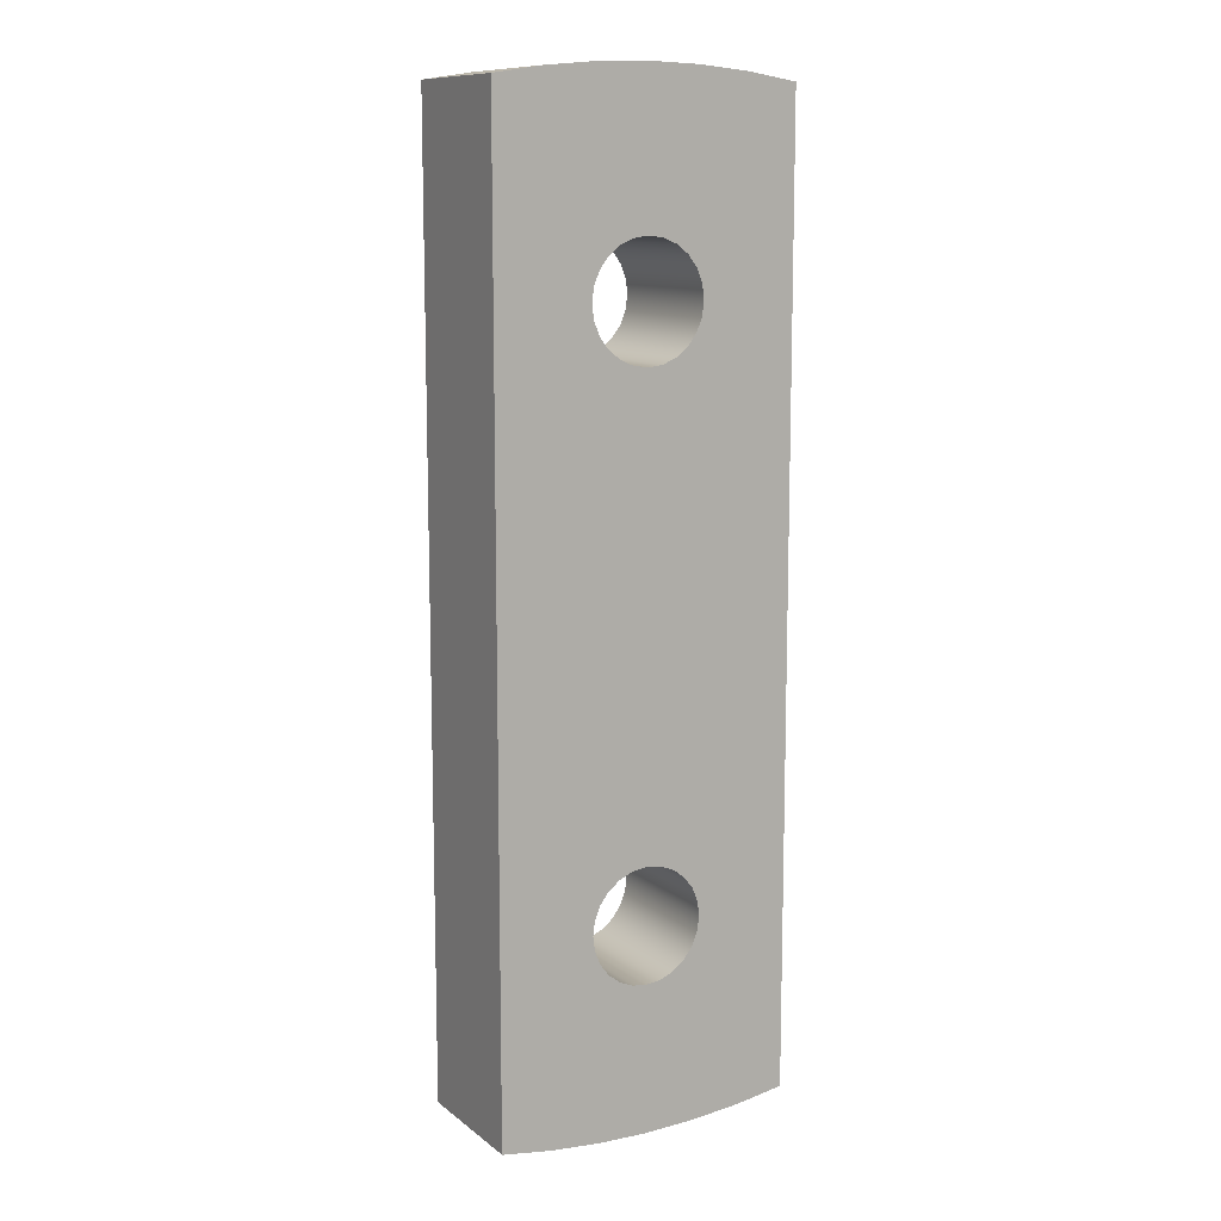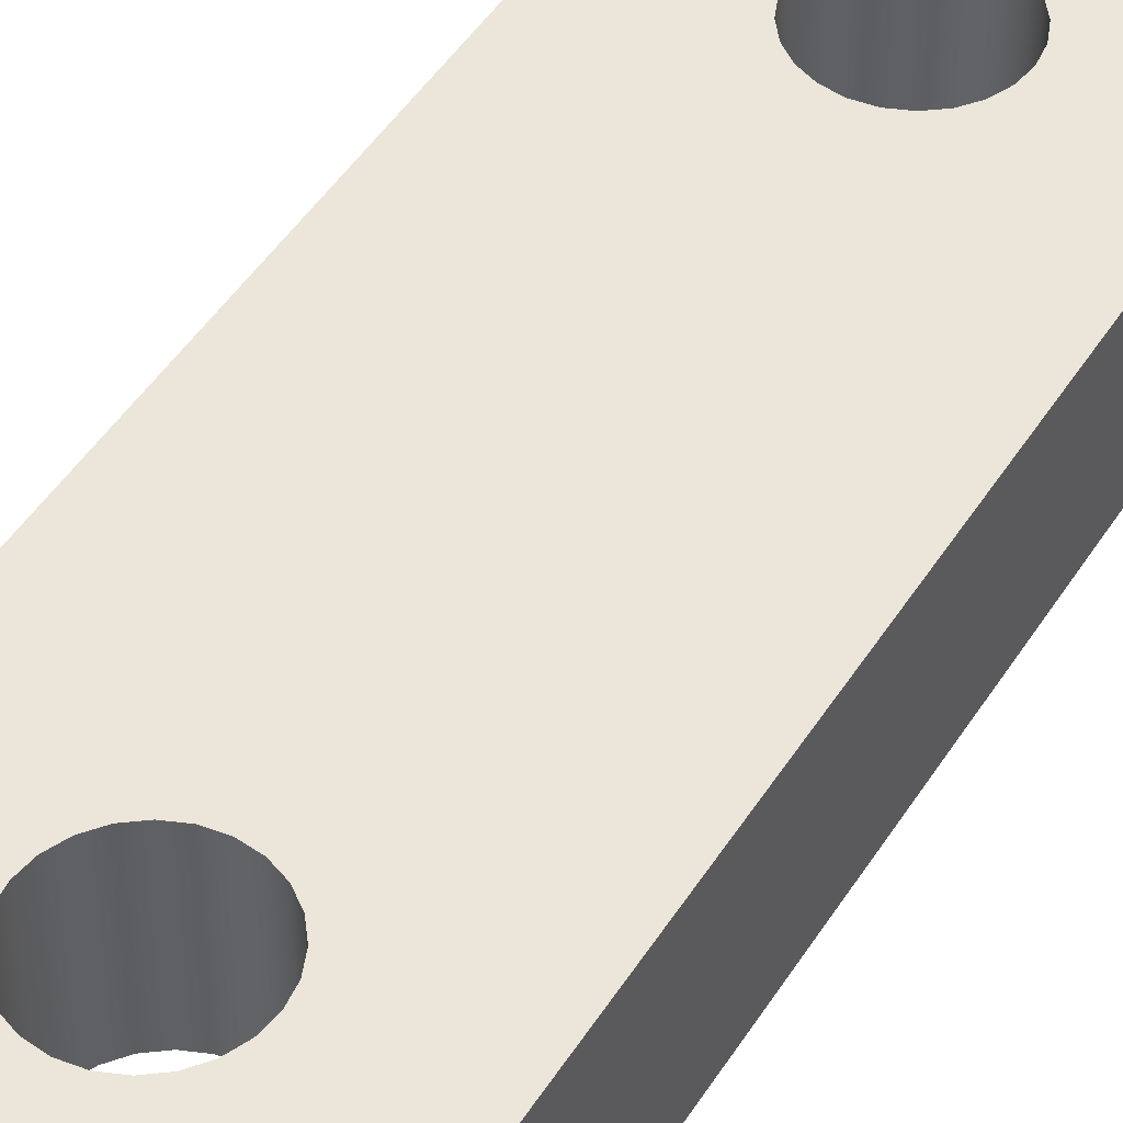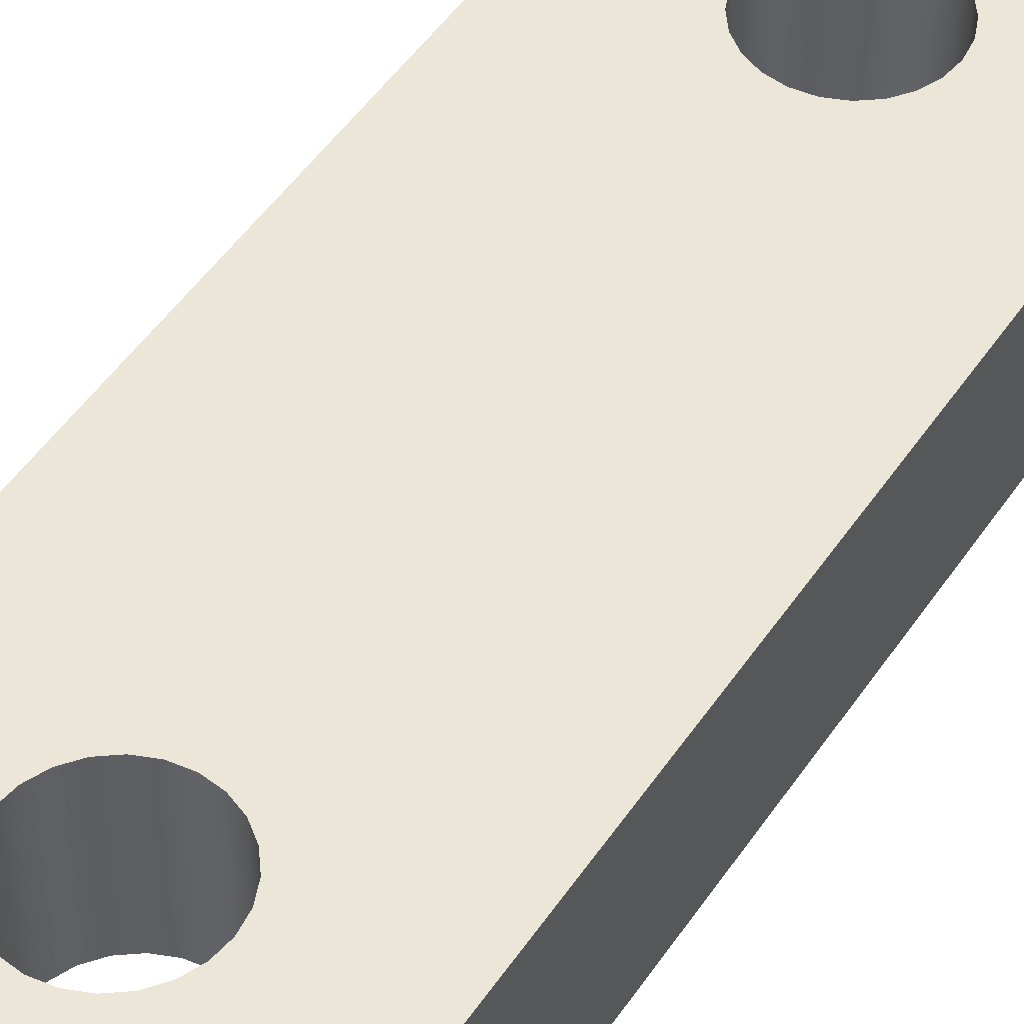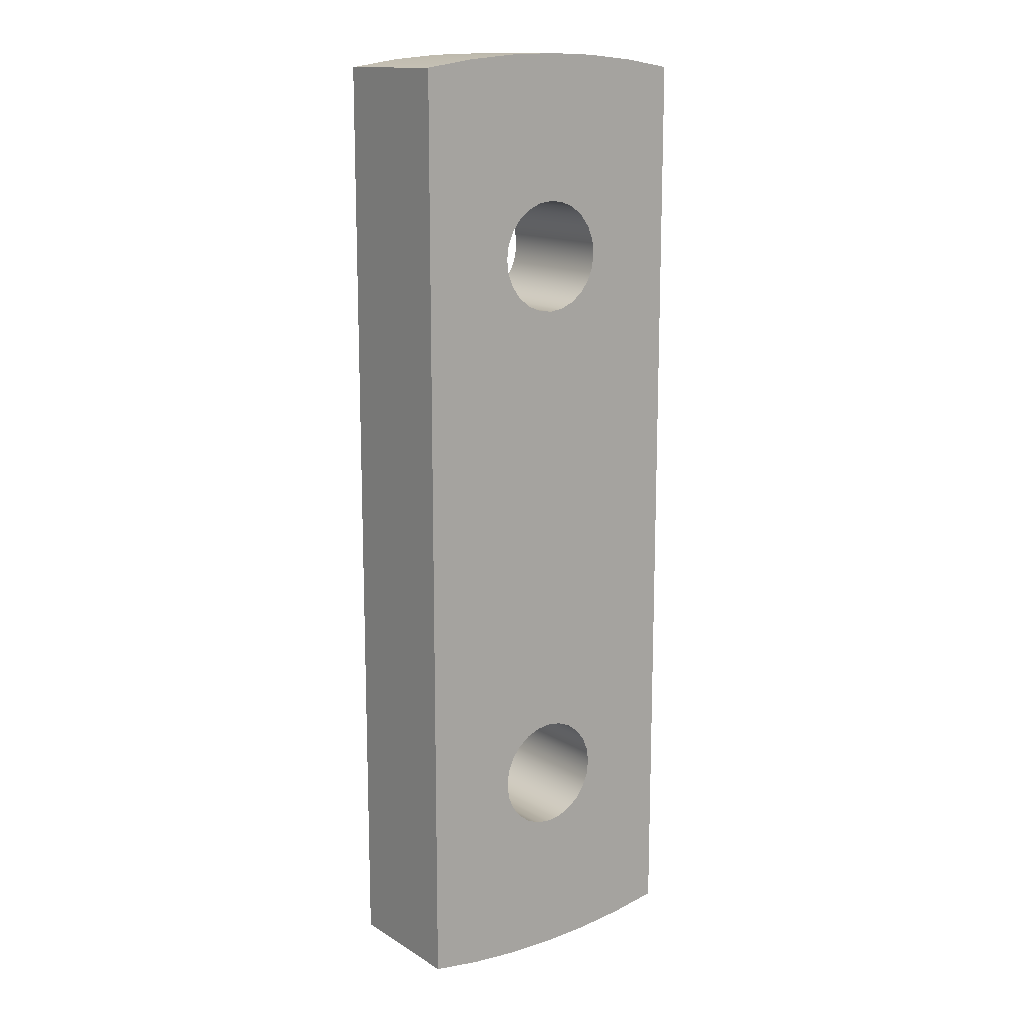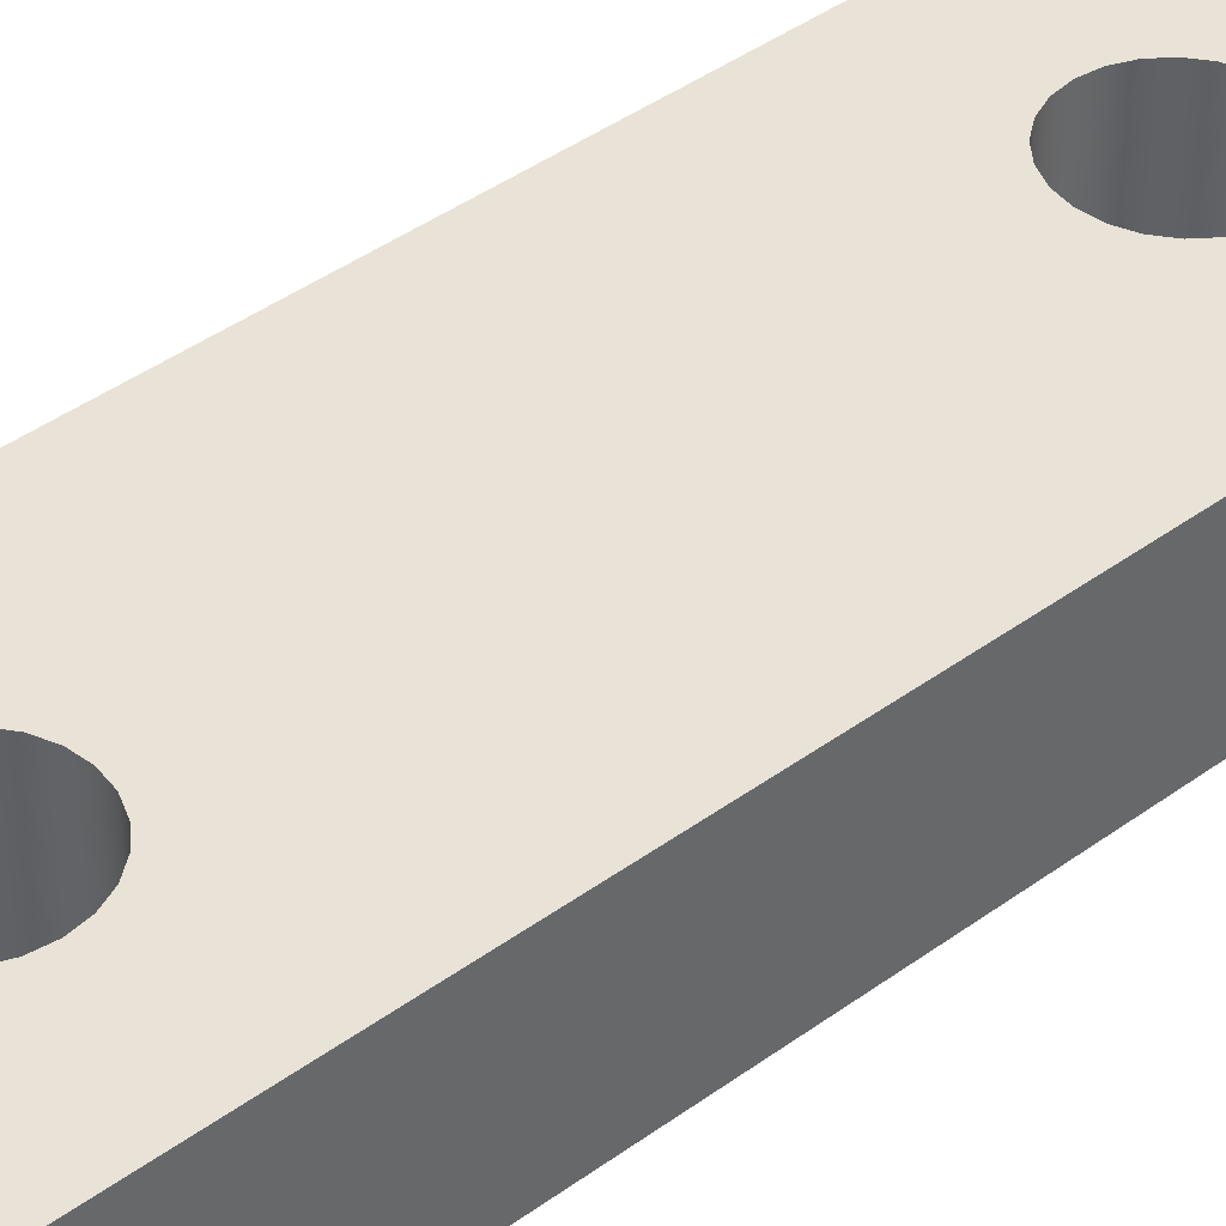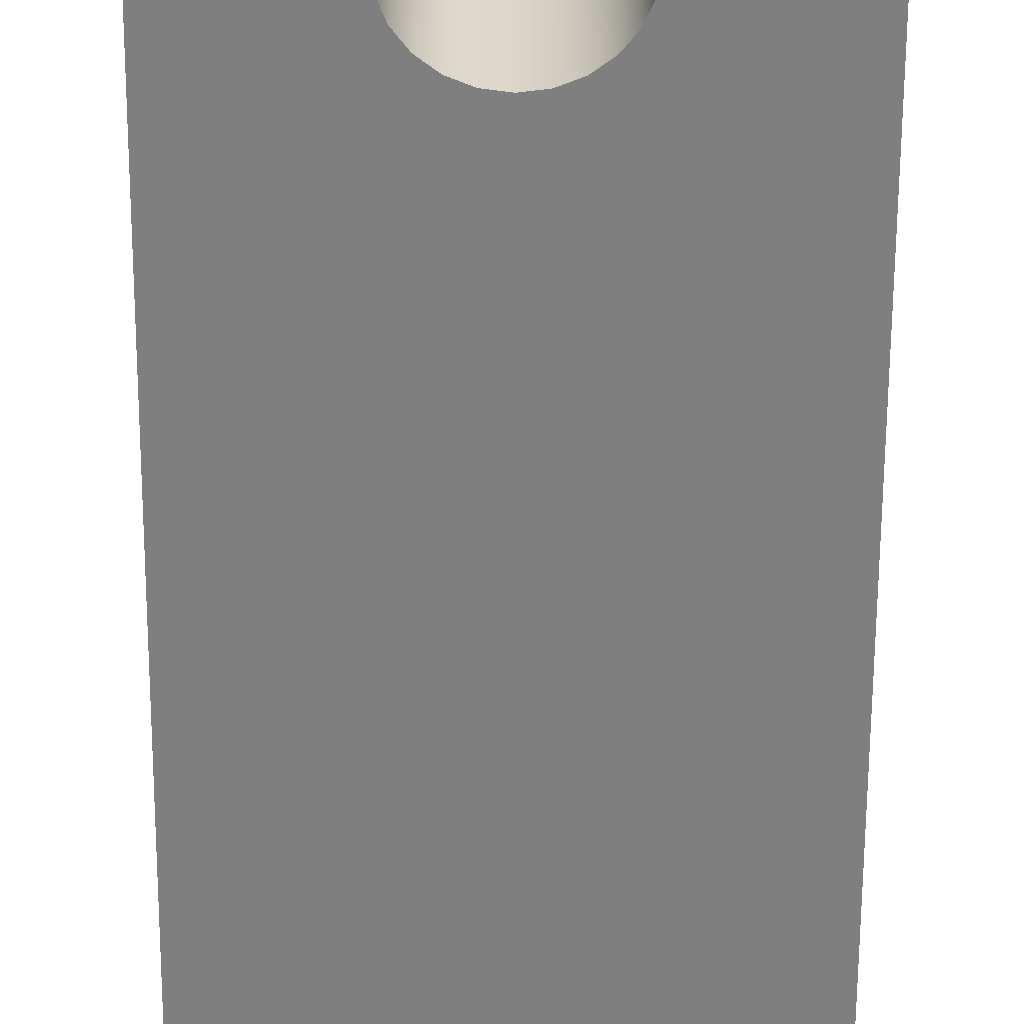
<metadata>
{"format":"obj","ext":"obj","renderer":"f3d","projection":"perspective","resolution":1024,"background":"white","views":[{"elev":11.1,"azim":149.8,"up":"+Y"},{"elev":46.8,"azim":30.6,"up":"+Z"},{"elev":49.0,"azim":-147.5,"up":"+Z"},{"elev":14.0,"azim":142.6,"up":"+Y"},{"elev":41.4,"azim":-131.6,"up":"+Z"},{"elev":-59.9,"azim":179.7,"up":"+Z"}]}
</metadata>
<code>
v -1.5 7.5 3.5
v -1.449 7.112 3.5
v -1.299 6.75 3.5
v -1.061 6.439 3.5
v -0.75 6.201 3.5
v -0.3882 6.051 3.5
v 9.185e-17 6 3.5
v 0.3882 6.051 3.5
v 0.75 6.201 3.5
v 1.061 6.439 3.5
v 1.299 6.75 3.5
v 1.449 7.112 3.5
v 1.5 7.5 3.5
v 1.449 7.888 3.5
v 1.299 8.25 3.5
v 1.061 8.561 3.5
v 0.75 8.799 3.5
v 0.3882 8.949 3.5
v 9.185e-17 9 3.5
v -0.3882 8.949 3.5
v -0.75 8.799 3.5
v -1.061 8.561 3.5
v -1.299 8.25 3.5
v -1.449 7.888 3.5
v -1.5 7.5 0
v -1.449 7.888 0
v -1.299 8.25 0
v -1.061 8.561 0
v -0.75 8.799 0
v -0.3882 8.949 0
v 9.185e-17 9 0
v 0.3882 8.949 0
v 0.75 8.799 0
v 1.061 8.561 0
v 1.299 8.25 0
v 1.449 7.888 0
v 1.5 7.5 0
v 1.449 7.112 0
v 1.299 6.75 0
v 1.061 6.439 0
v 0.75 6.201 0
v 0.3882 6.051 0
v 9.185e-17 6 0
v -0.3882 6.051 0
v -0.75 6.201 0
v -1.061 6.439 0
v -1.299 6.75 0
v -1.449 7.112 0
v -1.5 7.5 3.5
v -1.5 7.5 0
v -1.5 -7.5 3.5
v -1.449 -7.888 3.5
v -1.299 -8.25 3.5
v -1.061 -8.561 3.5
v -0.75 -8.799 3.5
v -0.3882 -8.949 3.5
v 9.185e-17 -9 3.5
v 0.3882 -8.949 3.5
v 0.75 -8.799 3.5
v 1.061 -8.561 3.5
v 1.299 -8.25 3.5
v 1.449 -7.888 3.5
v 1.5 -7.5 3.5
v 1.449 -7.112 3.5
v 1.299 -6.75 3.5
v 1.061 -6.439 3.5
v 0.75 -6.201 3.5
v 0.3882 -6.051 3.5
v 9.185e-17 -6 3.5
v -0.3882 -6.051 3.5
v -0.75 -6.201 3.5
v -1.061 -6.439 3.5
v -1.299 -6.75 3.5
v -1.449 -7.112 3.5
v -1.5 -7.5 0
v -1.449 -7.112 0
v -1.299 -6.75 0
v -1.061 -6.439 0
v -0.75 -6.201 0
v -0.3882 -6.051 0
v 9.185e-17 -6 0
v 0.3882 -6.051 0
v 0.75 -6.201 0
v 1.061 -6.439 0
v 1.299 -6.75 0
v 1.449 -7.112 0
v 1.5 -7.5 0
v 1.449 -7.888 0
v 1.299 -8.25 0
v 1.061 -8.561 0
v 0.75 -8.799 0
v 0.3882 -8.949 0
v 9.185e-17 -9 0
v -0.3882 -8.949 0
v -0.75 -8.799 0
v -1.061 -8.561 0
v -1.299 -8.25 0
v -1.449 -7.888 0
v -1.5 -7.5 3.5
v -1.5 -7.5 0
v -4 12.5 0
v -4 -12.5 0
v -4 -12.5 3.5
v -4 12.5 3.5
v 4 12.5 0
v 2.675 12.7 0
v 1.34 12.83 0
v 1.776e-15 12.87 0
v -1.34 12.83 0
v -2.675 12.7 0
v -4 12.5 0
v -4 12.5 3.5
v -2.675 12.7 3.5
v -1.34 12.83 3.5
v 1.776e-15 12.87 3.5
v 1.34 12.83 3.5
v 2.675 12.7 3.5
v 4 12.5 3.5
v 4 -12.5 0
v 4 12.5 0
v 4 12.5 3.5
v 4 -12.5 3.5
v -4 -12.5 0
v -2.675 -12.7 0
v -1.34 -12.83 0
v -3.553e-15 -12.87 0
v 1.34 -12.83 0
v 2.675 -12.7 0
v 4 -12.5 0
v 4 -12.5 3.5
v 2.675 -12.7 3.5
v 1.34 -12.83 3.5
v -3.553e-15 -12.87 3.5
v -1.34 -12.83 3.5
v -2.675 -12.7 3.5
v -4 -12.5 3.5
v -1.5 -7.5 3.5
v -1.449 -7.112 3.5
v -1.299 -6.75 3.5
v -1.061 -6.439 3.5
v -0.75 -6.201 3.5
v -0.3882 -6.051 3.5
v 9.185e-17 -6 3.5
v 0.3882 -6.051 3.5
v 0.75 -6.201 3.5
v 1.061 -6.439 3.5
v 1.299 -6.75 3.5
v 1.449 -7.112 3.5
v 1.5 -7.5 3.5
v 1.449 -7.888 3.5
v 1.299 -8.25 3.5
v 1.061 -8.561 3.5
v 0.75 -8.799 3.5
v 0.3882 -8.949 3.5
v 9.185e-17 -9 3.5
v -0.3882 -8.949 3.5
v -0.75 -8.799 3.5
v -1.061 -8.561 3.5
v -1.299 -8.25 3.5
v -1.449 -7.888 3.5
v -1.5 7.5 3.5
v -1.449 7.888 3.5
v -1.299 8.25 3.5
v -1.061 8.561 3.5
v -0.75 8.799 3.5
v -0.3882 8.949 3.5
v 9.185e-17 9 3.5
v 0.3882 8.949 3.5
v 0.75 8.799 3.5
v 1.061 8.561 3.5
v 1.299 8.25 3.5
v 1.449 7.888 3.5
v 1.5 7.5 3.5
v 1.449 7.112 3.5
v 1.299 6.75 3.5
v 1.061 6.439 3.5
v 0.75 6.201 3.5
v 0.3882 6.051 3.5
v 9.185e-17 6 3.5
v -0.3882 6.051 3.5
v -0.75 6.201 3.5
v -1.061 6.439 3.5
v -1.299 6.75 3.5
v -1.449 7.112 3.5
v -4 -12.5 3.5
v -2.675 -12.7 3.5
v -1.34 -12.83 3.5
v -3.553e-15 -12.87 3.5
v 1.34 -12.83 3.5
v 2.675 -12.7 3.5
v 4 -12.5 3.5
v 4 12.5 3.5
v 2.675 12.7 3.5
v 1.34 12.83 3.5
v 1.776e-15 12.87 3.5
v -1.34 12.83 3.5
v -2.675 12.7 3.5
v -4 12.5 3.5
v -1.5 -7.5 0
v -1.449 -7.888 0
v -1.299 -8.25 0
v -1.061 -8.561 0
v -0.75 -8.799 0
v -0.3882 -8.949 0
v 9.185e-17 -9 0
v 0.3882 -8.949 0
v 0.75 -8.799 0
v 1.061 -8.561 0
v 1.299 -8.25 0
v 1.449 -7.888 0
v 1.5 -7.5 0
v 1.449 -7.112 0
v 1.299 -6.75 0
v 1.061 -6.439 0
v 0.75 -6.201 0
v 0.3882 -6.051 0
v 9.185e-17 -6 0
v -0.3882 -6.051 0
v -0.75 -6.201 0
v -1.061 -6.439 0
v -1.299 -6.75 0
v -1.449 -7.112 0
v -1.5 7.5 0
v -1.449 7.112 0
v -1.299 6.75 0
v -1.061 6.439 0
v -0.75 6.201 0
v -0.3882 6.051 0
v 9.185e-17 6 0
v 0.3882 6.051 0
v 0.75 6.201 0
v 1.061 6.439 0
v 1.299 6.75 0
v 1.449 7.112 0
v 1.5 7.5 0
v 1.449 7.888 0
v 1.299 8.25 0
v 1.061 8.561 0
v 0.75 8.799 0
v 0.3882 8.949 0
v 9.185e-17 9 0
v -0.3882 8.949 0
v -0.75 8.799 0
v -1.061 8.561 0
v -1.299 8.25 0
v -1.449 7.888 0
v 4 -12.5 0
v 2.675 -12.7 0
v 1.34 -12.83 0
v -3.553e-15 -12.87 0
v -1.34 -12.83 0
v -2.675 -12.7 0
v -4 -12.5 0
v -4 12.5 0
v -2.675 12.7 0
v -1.34 12.83 0
v 1.776e-15 12.87 0
v 1.34 12.83 0
v 2.675 12.7 0
v 4 12.5 0
g 4b7ad28c-e36b-11ea-8504-54bf646e7e1f
f 2 48 1
f 1 48 50
f 49 25 24
f 24 25 26
f 24 26 23
f 23 26 27
f 23 27 22
f 22 27 28
f 22 28 21
f 21 28 29
f 21 29 20
f 20 29 30
f 20 30 19
f 19 30 31
f 19 31 18
f 18 31 32
f 18 32 17
f 17 32 33
f 17 33 16
f 16 33 34
f 16 34 15
f 15 34 35
f 15 35 14
f 14 35 36
f 14 36 13
f 13 36 37
f 13 37 12
f 12 37 38
f 12 38 11
f 11 38 39
f 11 39 10
f 10 39 40
f 10 40 9
f 9 40 41
f 9 41 8
f 8 41 42
f 8 42 7
f 7 42 43
f 7 43 6
f 6 43 44
f 6 44 5
f 5 44 45
f 5 45 4
f 4 45 46
f 4 46 3
f 3 46 47
f 3 47 2
f 2 47 48
g 4b7b47e6-e36b-11ea-b5ac-54bf646e7e1f
f 52 98 51
f 51 98 100
f 99 75 74
f 74 75 76
f 74 76 73
f 73 76 77
f 73 77 72
f 72 77 78
f 72 78 71
f 71 78 79
f 71 79 70
f 70 79 80
f 70 80 69
f 69 80 81
f 69 81 68
f 68 81 82
f 68 82 67
f 67 82 83
f 67 83 66
f 66 83 84
f 66 84 65
f 65 84 85
f 65 85 64
f 64 85 86
f 64 86 63
f 63 86 87
f 63 87 62
f 62 87 88
f 62 88 61
f 61 88 89
f 61 89 60
f 60 89 90
f 60 90 59
f 59 90 91
f 59 91 58
f 58 91 92
f 58 92 57
f 57 92 93
f 57 93 56
f 56 93 94
f 56 94 55
f 55 94 95
f 55 95 54
f 54 95 96
f 54 96 53
f 53 96 97
f 53 97 52
f 52 97 98
g 4b7b95be-e36b-11ea-ab5e-54bf646e7e1f
f 101 102 104
f 104 102 103
g 4b7c0afa-e36b-11ea-aa89-54bf646e7e1f
f 118 105 117
f 117 105 106
f 117 106 116
f 116 106 107
f 116 107 115
f 115 107 108
f 115 108 114
f 114 108 109
f 114 109 113
f 113 109 110
f 113 110 112
f 112 110 111
g 4b7cf552-e36b-11ea-9b09-54bf646e7e1f
f 119 120 122
f 122 120 121
g 4b7d43dc-e36b-11ea-bb35-54bf646e7e1f
f 136 123 135
f 135 123 124
f 135 124 134
f 134 124 125
f 134 125 133
f 133 125 126
f 133 126 132
f 132 126 127
f 132 127 131
f 131 127 128
f 131 128 130
f 130 128 129
g 4b7d9236-e36b-11ea-8114-54bf646e7e1f
f 138 185 137
f 137 185 186
f 137 186 160
f 160 186 187
f 160 187 159
f 159 187 158
f 158 187 157
f 157 187 156
f 156 187 188
f 156 188 155
f 155 188 154
f 154 188 189
f 154 189 153
f 153 189 152
f 152 189 151
f 151 189 150
f 150 189 190
f 150 190 149
f 149 190 191
f 149 191 148
f 148 191 174
f 148 174 147
f 147 174 175
f 147 175 176
f 185 138 184
f 184 138 139
f 184 139 183
f 183 139 182
f 182 139 140
f 182 140 181
f 181 140 141
f 181 141 180
f 180 141 142
f 180 142 179
f 179 142 143
f 179 143 144
f 179 144 178
f 178 144 145
f 178 145 177
f 177 145 146
f 177 146 176
f 176 146 147
f 162 197 161
f 161 197 198
f 161 198 184
f 184 198 185
f 197 162 196
f 196 162 163
f 196 163 164
f 164 165 196
f 196 165 166
f 196 166 195
f 195 166 167
f 195 167 168
f 195 168 194
f 194 168 169
f 194 169 170
f 170 171 194
f 194 171 172
f 194 172 193
f 193 172 173
f 193 173 192
f 192 173 174
f 192 174 191
g 4b7e076e-e36b-11ea-8527-54bf646e7e1f
f 200 252 199
f 199 252 253
f 199 253 222
f 222 253 224
f 222 224 221
f 221 224 225
f 221 225 226
f 252 200 251
f 251 200 201
f 251 201 202
f 202 203 251
f 251 203 204
f 251 204 250
f 250 204 205
f 250 205 206
f 250 206 249
f 249 206 207
f 249 207 208
f 208 209 249
f 249 209 210
f 249 210 248
f 248 210 211
f 248 211 247
f 247 211 212
f 247 212 234
f 234 212 213
f 234 213 233
f 233 213 232
f 232 213 214
f 232 214 231
f 231 214 215
f 231 215 230
f 230 215 216
f 230 216 229
f 229 216 217
f 229 217 218
f 229 218 228
f 228 218 219
f 228 219 227
f 227 219 220
f 227 220 226
f 226 220 221
f 224 254 223
f 223 254 255
f 223 255 246
f 246 255 256
f 246 256 245
f 245 256 244
f 244 256 243
f 243 256 242
f 242 256 257
f 242 257 241
f 241 257 240
f 240 257 258
f 240 258 239
f 239 258 238
f 238 258 237
f 237 258 236
f 236 258 259
f 236 259 235
f 235 259 260
f 235 260 234
f 234 260 247
f 253 254 224

</code>
